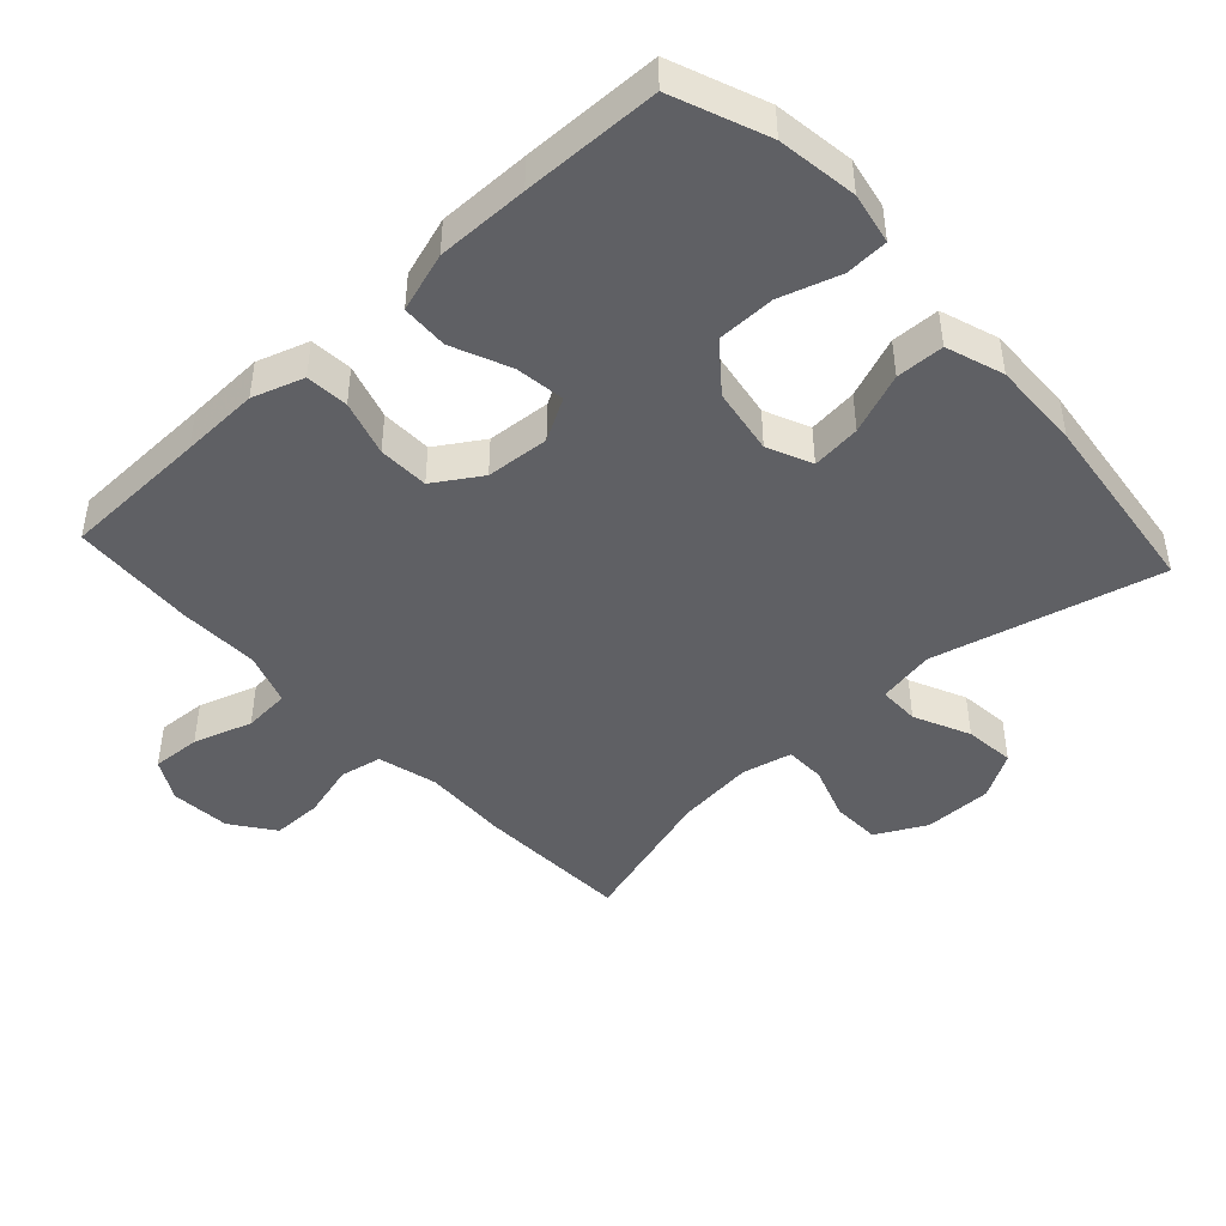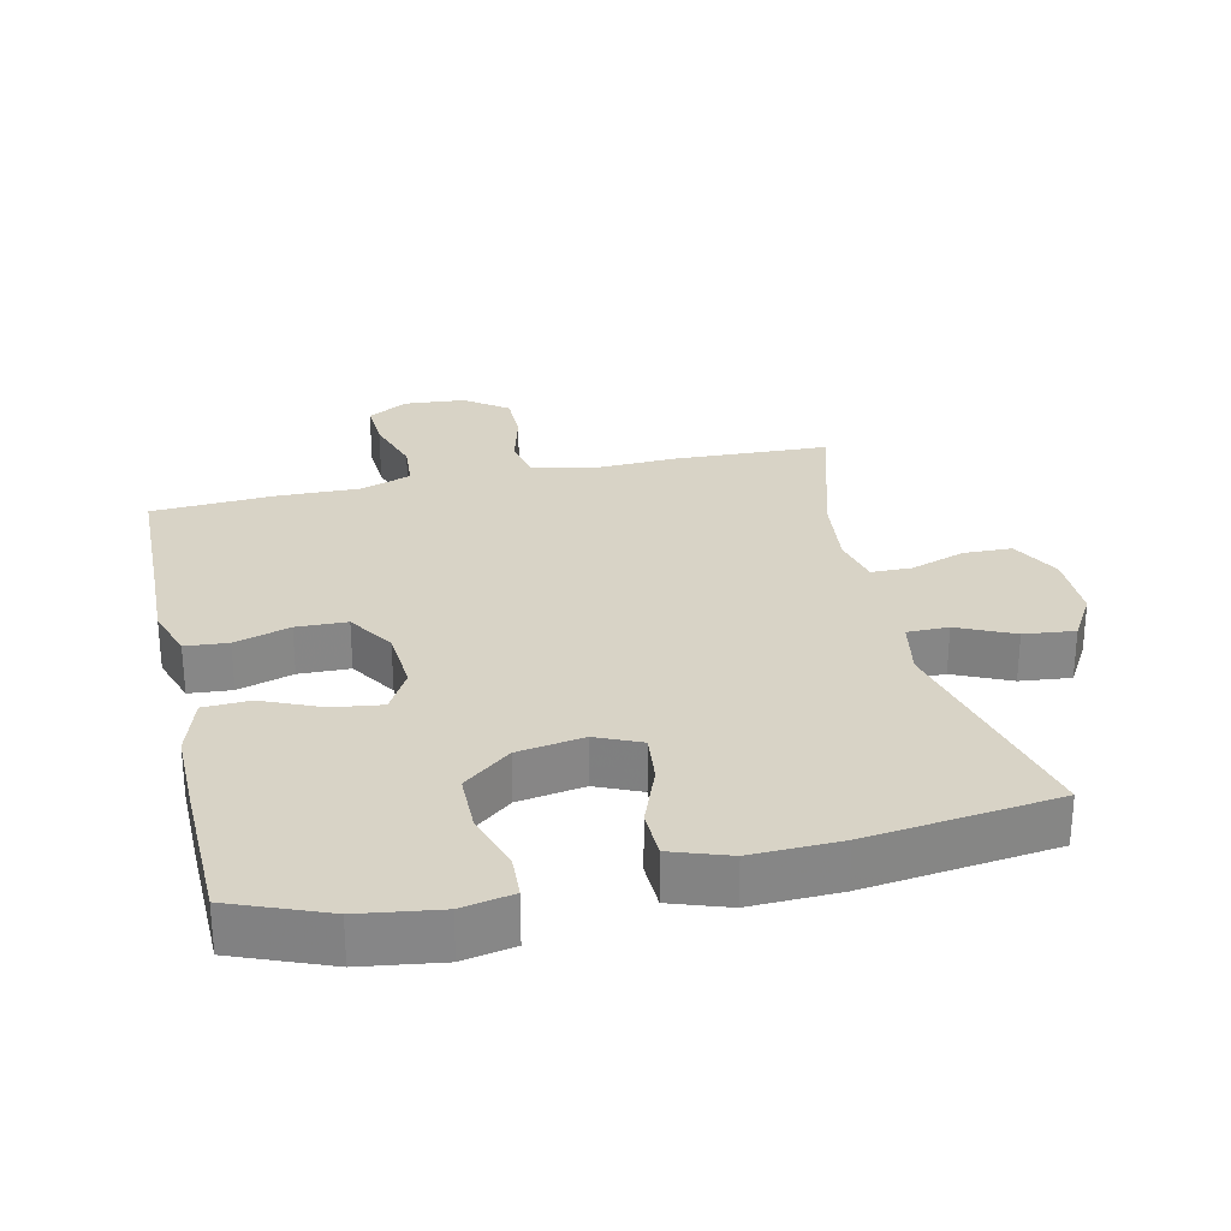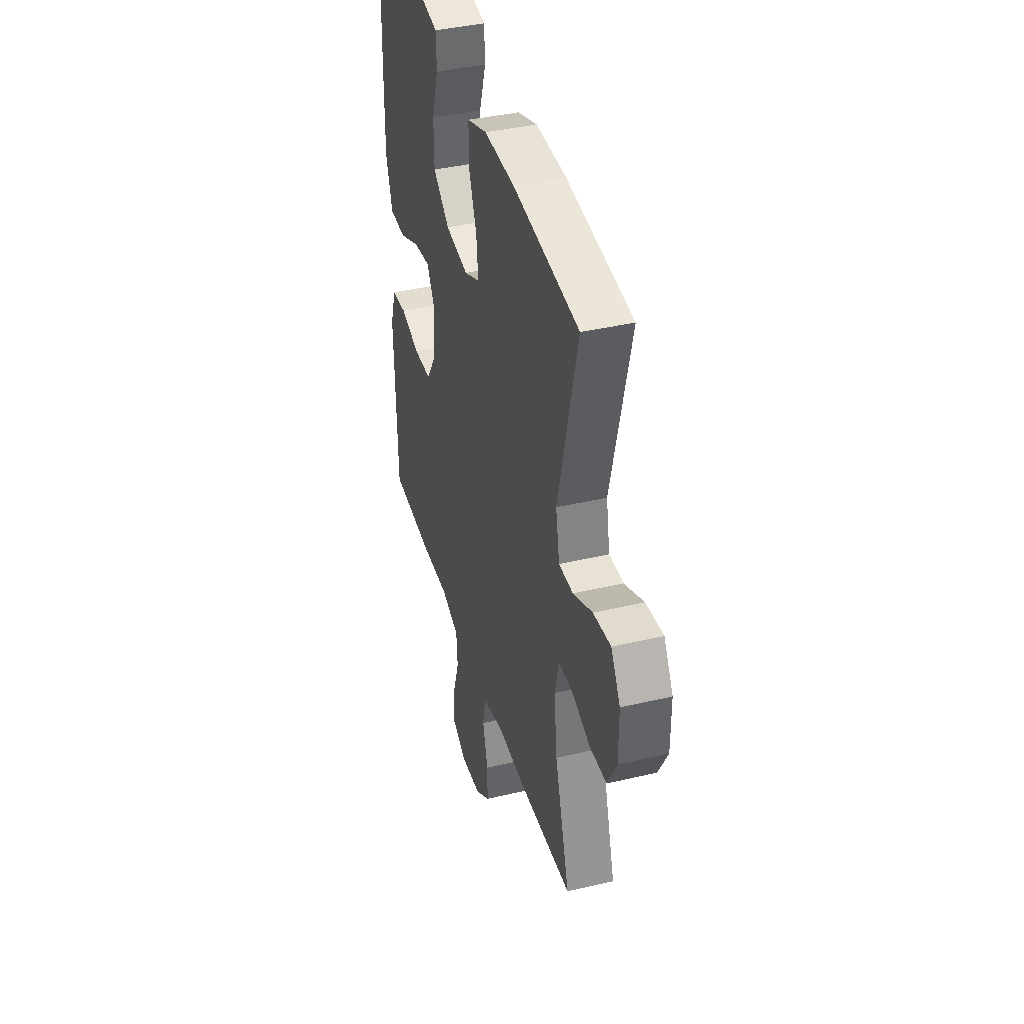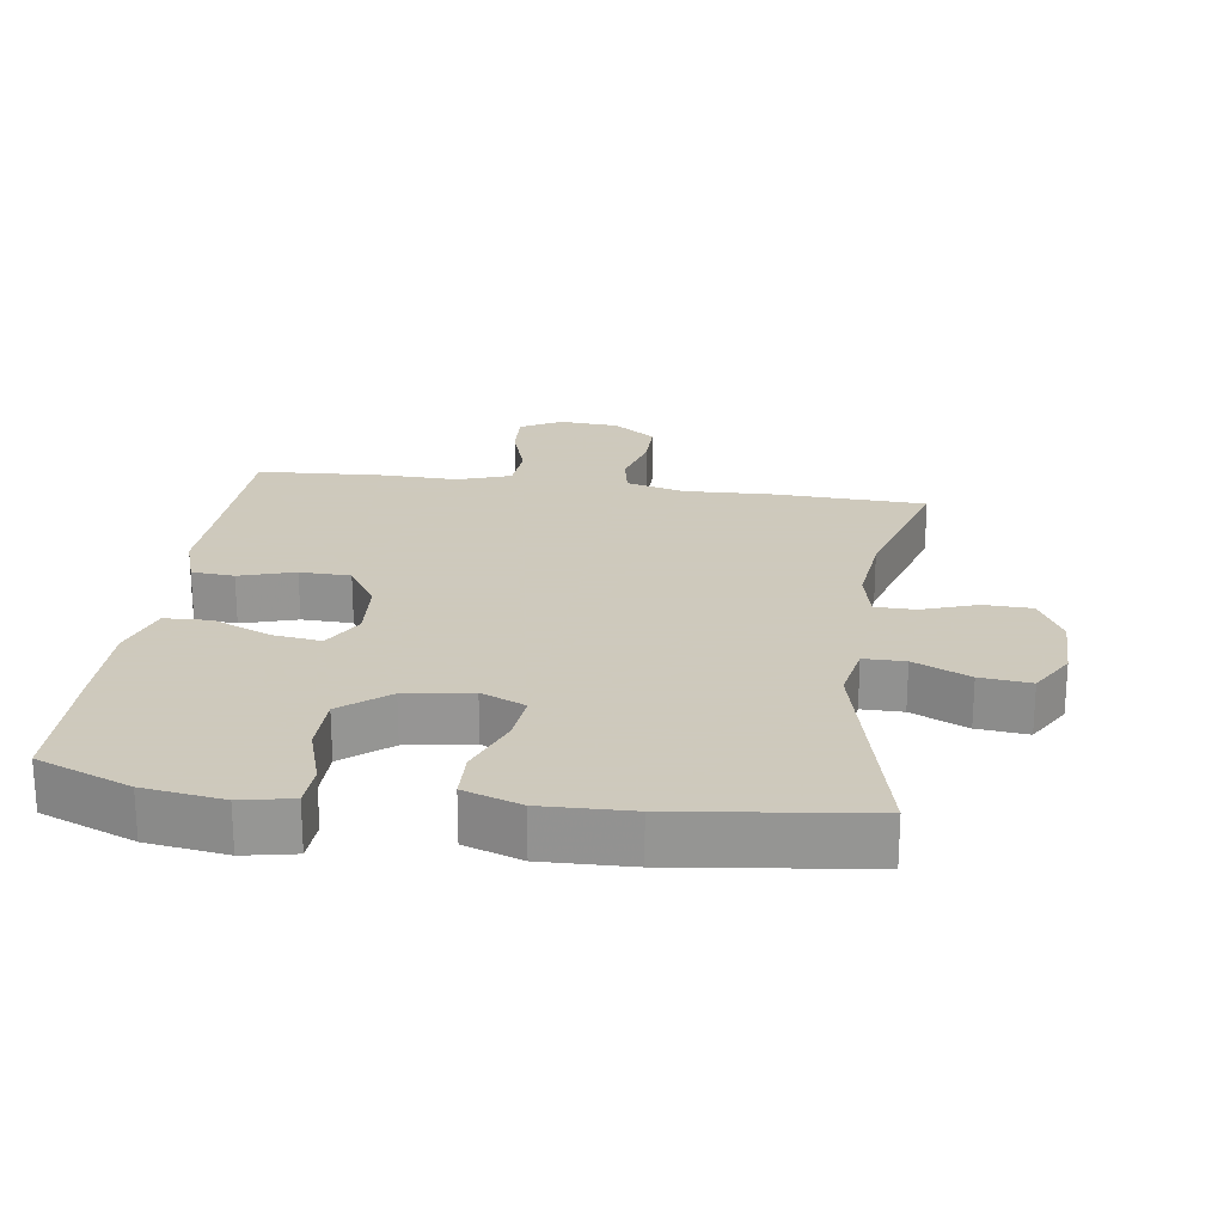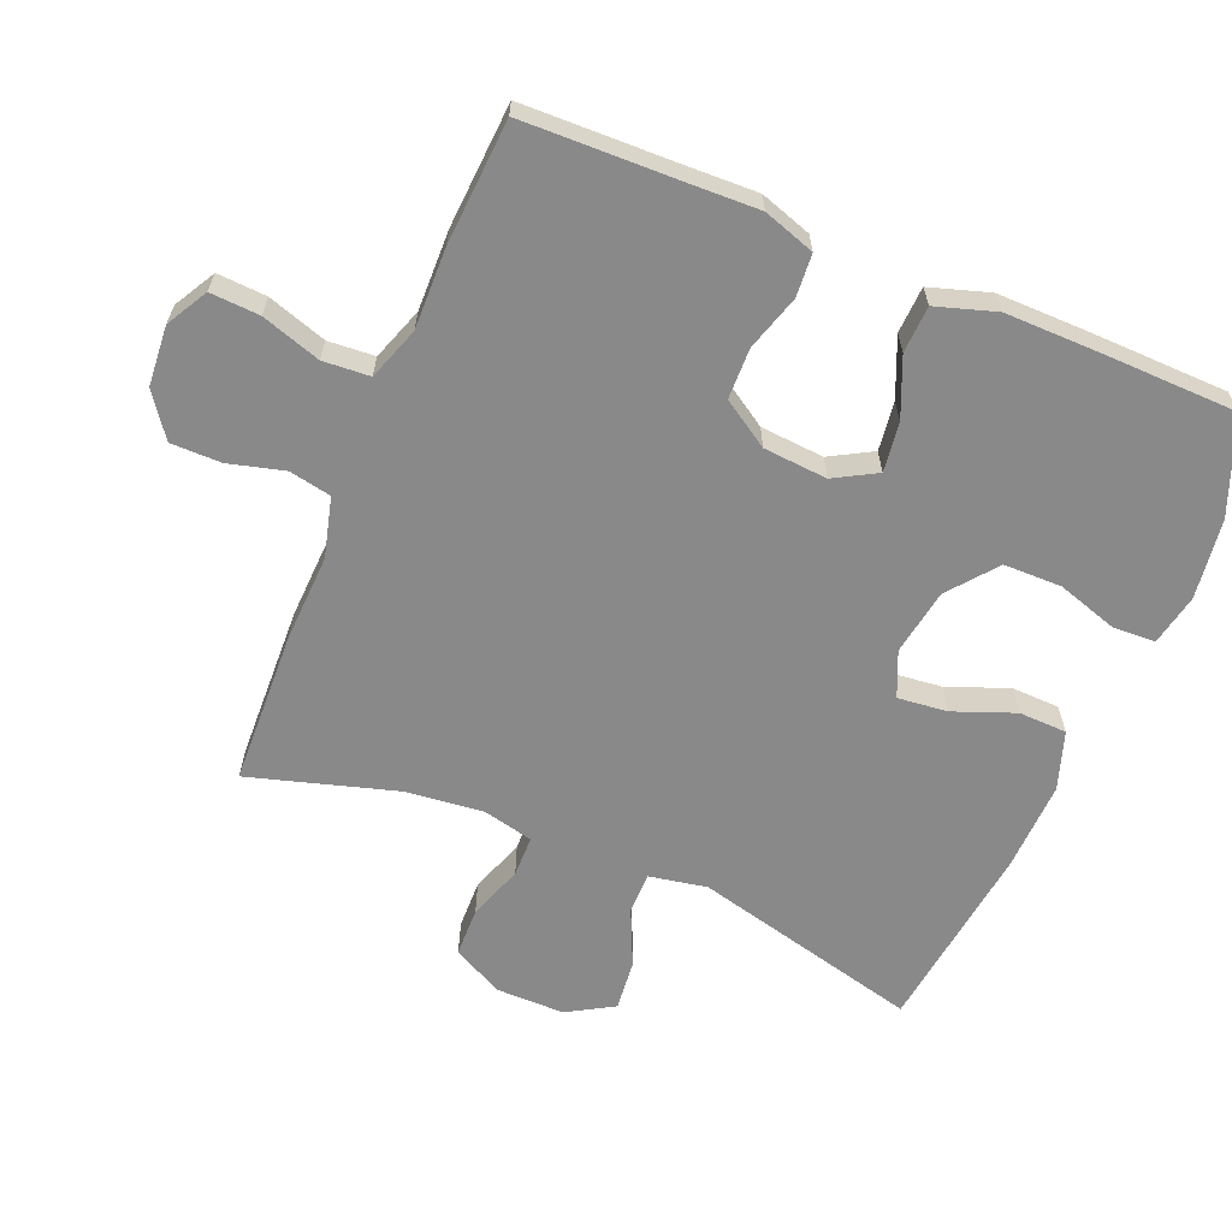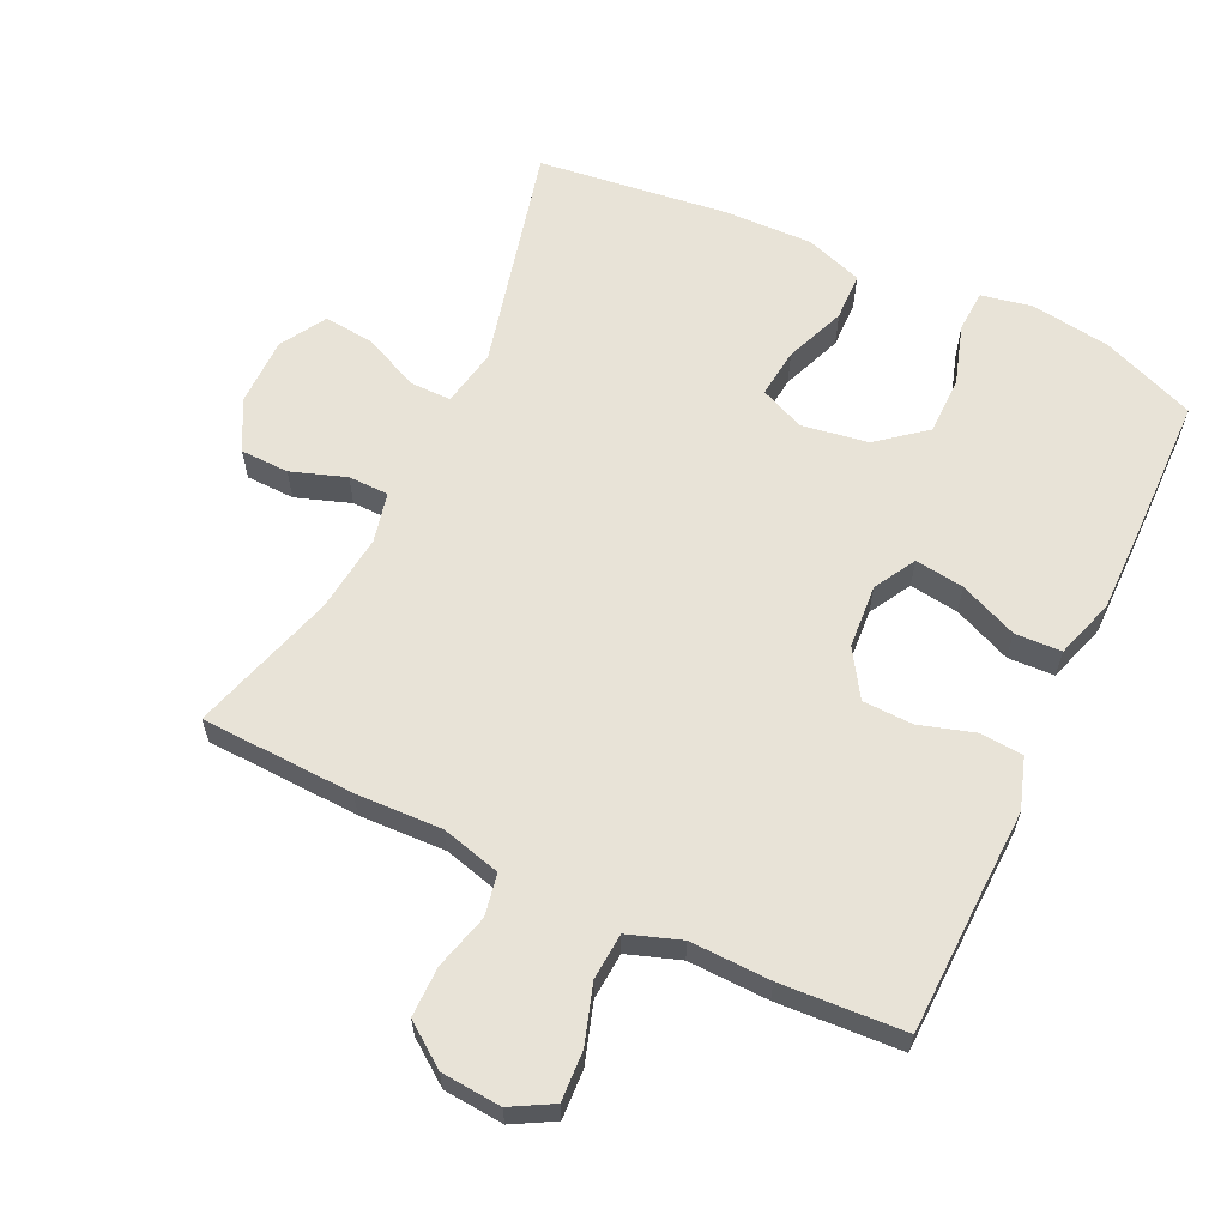
<metadata>
{"format":"obj","ext":"obj","renderer":"f3d","projection":"perspective","resolution":1024,"background":"white","views":[{"elev":-45.1,"azim":-47.4,"up":"+Y"},{"elev":28.1,"azim":-12.7,"up":"+Y"},{"elev":39.7,"azim":73.7,"up":"+Z"},{"elev":22.6,"azim":8.0,"up":"+Y"},{"elev":-63.0,"azim":-112.7,"up":"+Y"},{"elev":61.8,"azim":-154.6,"up":"+Y"}]}
</metadata>
<code>
v -0.5 0.07 0.5
v -0.361 0.07 0.555
v -0.243 0.07 0.572
v -0.167 0.07 0.557
v -0.164 0.07 0.494
v -0.192 0.07 0.405
v -0.191 0.07 0.319
v -0.121 0.07 0.263
v -0.023 0.07 0.247
v 0.043 0.07 0.276
v 0.035 0.07 0.349
v 0 0.07 0.439
v 0.002 0.07 0.51
v 0.087 0.07 0.539
v 0.219 0.07 0.535
v 0.5 0.07 0.5
v 0.417 0.07 0.163
v 0.433 0.07 0.078
v 0.494 0.07 0.078
v 0.577 0.07 0.116
v 0.652 0.07 0.124
v 0.692 0.07 0.056
v 0.692 0.07 -0.046
v 0.653 0.07 -0.12
v 0.581 0.07 -0.122
v 0.5 0.07 -0.094
v 0.44 0.07 -0.095
v 0.423 0.07 -0.169
v 0.436 0.07 -0.285
v 0.5 0.07 -0.5
v 0.272 0.07 -0.509
v 0.144 0.07 -0.504
v 0.056 0.07 -0.527
v 0.044 0.07 -0.589
v 0.066 0.07 -0.671
v 0.066 0.07 -0.745
v 0.003 0.07 -0.791
v -0.086 0.07 -0.798
v -0.147 0.07 -0.764
v -0.143 0.07 -0.691
v -0.115 0.07 -0.604
v -0.12 0.07 -0.535
v -0.198 0.07 -0.508
v -0.317 0.07 -0.511
v -0.5 0.07 -0.5
v -0.506 0.07 -0.282
v -0.51 0.07 -0.166
v -0.485 0.07 -0.09
v -0.422 0.07 -0.085
v -0.34 0.07 -0.11
v -0.265 0.07 -0.108
v -0.221 0.07 -0.039
v -0.214 0.07 0.055
v -0.249 0.07 0.117
v -0.322 0.07 0.107
v -0.408 0.07 0.07
v -0.477 0.07 0.073
v -0.505 0.07 0.161
v -0.504 0.07 0.297
v -0.5 0 0.5
v -0.361 0 0.555
v -0.243 0 0.572
v -0.167 0 0.557
v -0.164 0 0.494
v -0.192 0 0.405
v -0.191 0 0.319
v -0.121 0 0.263
v -0.023 0 0.247
v 0.043 0 0.276
v 0.035 0 0.349
v 0 0 0.439
v 0.002 0 0.51
v 0.087 0 0.539
v 0.219 0 0.535
v 0.5 0 0.5
v 0.417 0 0.163
v 0.433 0 0.078
v 0.494 0 0.078
v 0.577 0 0.116
v 0.652 0 0.124
v 0.692 0 0.056
v 0.692 0 -0.046
v 0.653 0 -0.12
v 0.581 0 -0.122
v 0.5 0 -0.094
v 0.44 0 -0.095
v 0.423 0 -0.169
v 0.436 0 -0.285
v 0.5 0 -0.5
v 0.272 0 -0.509
v 0.144 0 -0.504
v 0.056 0 -0.527
v 0.044 0 -0.589
v 0.066 0 -0.671
v 0.066 0 -0.745
v 0.003 0 -0.791
v -0.086 0 -0.798
v -0.147 0 -0.764
v -0.143 0 -0.691
v -0.115 0 -0.604
v -0.12 0 -0.535
v -0.198 0 -0.508
v -0.317 0 -0.511
v -0.5 0 -0.5
v -0.506 0 -0.282
v -0.51 0 -0.166
v -0.485 0 -0.09
v -0.422 0 -0.085
v -0.34 0 -0.11
v -0.265 0 -0.108
v -0.221 0 -0.039
v -0.214 0 0.055
v -0.249 0 0.117
v -0.322 0 0.107
v -0.408 0 0.07
v -0.477 0 0.073
v -0.505 0 0.161
v -0.504 0 0.297
f 4 5 6
f 3 4 6
f 2 3 6
f 1 2 6
f 59 1 6
f 58 59 6
f 57 58 6
f 56 57 6
f 55 56 6
f 54 55 6 7
f 53 54 7 8
f 52 53 8 9
f 51 52 9 10
f 48 49 50
f 47 48 50
f 46 47 50
f 46 50 51
f 45 46 51
f 44 45 51
f 43 44 51
f 42 43 51 10
f 39 40 41
f 38 39 41
f 37 38 41
f 36 37 41
f 35 36 41
f 34 35 41
f 41 42 10
f 34 41 10
f 33 34 10
f 29 30 31 32
f 32 33 10
f 29 32 10
f 28 29 10
f 24 25 26
f 23 24 26
f 22 23 26
f 21 22 26
f 20 21 26
f 19 20 26
f 18 19 26 27
f 28 10 11
f 27 28 11
f 18 27 11
f 17 18 11
f 15 16 17
f 14 15 17
f 13 14 17
f 12 13 17
f 11 12 17
f 65 64 63
f 65 63 62
f 65 62 61
f 65 61 60
f 65 60 118
f 65 118 117
f 65 117 116
f 65 116 115
f 65 115 114
f 66 65 114 113
f 67 66 113 112
f 68 67 112 111
f 69 68 111 110
f 109 108 107
f 109 107 106
f 109 106 105
f 110 109 105
f 110 105 104
f 110 104 103
f 110 103 102
f 69 110 102 101
f 100 99 98
f 100 98 97
f 100 97 96
f 100 96 95
f 100 95 94
f 100 94 93
f 69 101 100
f 69 100 93
f 69 93 92
f 91 90 89 88
f 69 92 91
f 69 91 88
f 69 88 87
f 85 84 83
f 85 83 82
f 85 82 81
f 85 81 80
f 85 80 79
f 85 79 78
f 86 85 78 77
f 70 69 87
f 70 87 86
f 70 86 77
f 70 77 76
f 76 75 74
f 76 74 73
f 76 73 72
f 76 72 71
f 76 71 70
f 1 60 61 2
f 2 61 62 3
f 3 62 63 4
f 4 63 64 5
f 5 64 65 6
f 6 65 66 7
f 7 66 67 8
f 8 67 68 9
f 9 68 69 10
f 10 69 70 11
f 11 70 71 12
f 12 71 72 13
f 13 72 73 14
f 14 73 74 15
f 15 74 75 16
f 16 75 76 17
f 17 76 77 18
f 18 77 78 19
f 19 78 79 20
f 20 79 80 21
f 21 80 81 22
f 22 81 82 23
f 23 82 83 24
f 24 83 84 25
f 25 84 85 26
f 26 85 86 27
f 27 86 87 28
f 28 87 88 29
f 29 88 89 30
f 30 89 90 31
f 31 90 91 32
f 32 91 92 33
f 33 92 93 34
f 34 93 94 35
f 35 94 95 36
f 36 95 96 37
f 37 96 97 38
f 38 97 98 39
f 39 98 99 40
f 40 99 100 41
f 41 100 101 42
f 42 101 102 43
f 43 102 103 44
f 44 103 104 45
f 45 104 105 46
f 46 105 106 47
f 47 106 107 48
f 48 107 108 49
f 49 108 109 50
f 50 109 110 51
f 51 110 111 52
f 52 111 112 53
f 53 112 113 54
f 54 113 114 55
f 55 114 115 56
f 56 115 116 57
f 57 116 117 58
f 58 117 118 59
f 59 118 60 1

</code>
